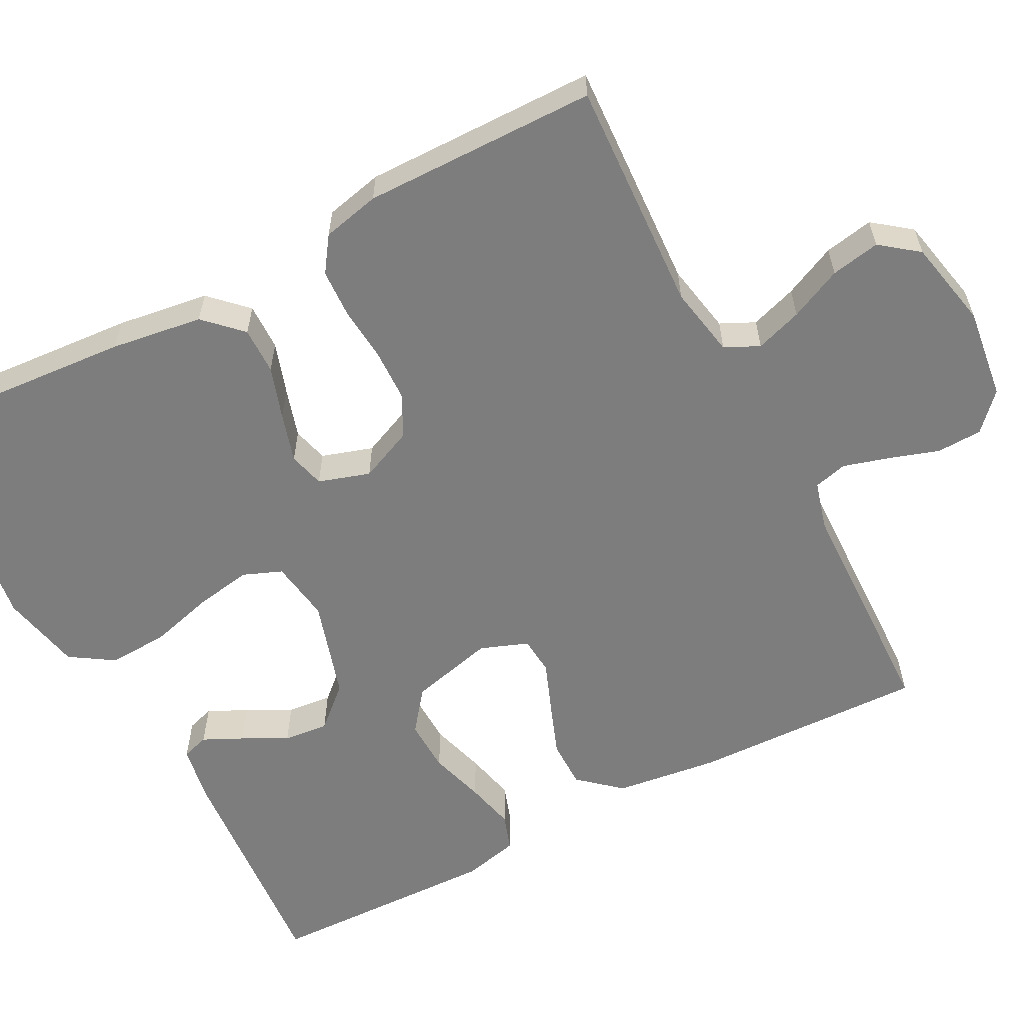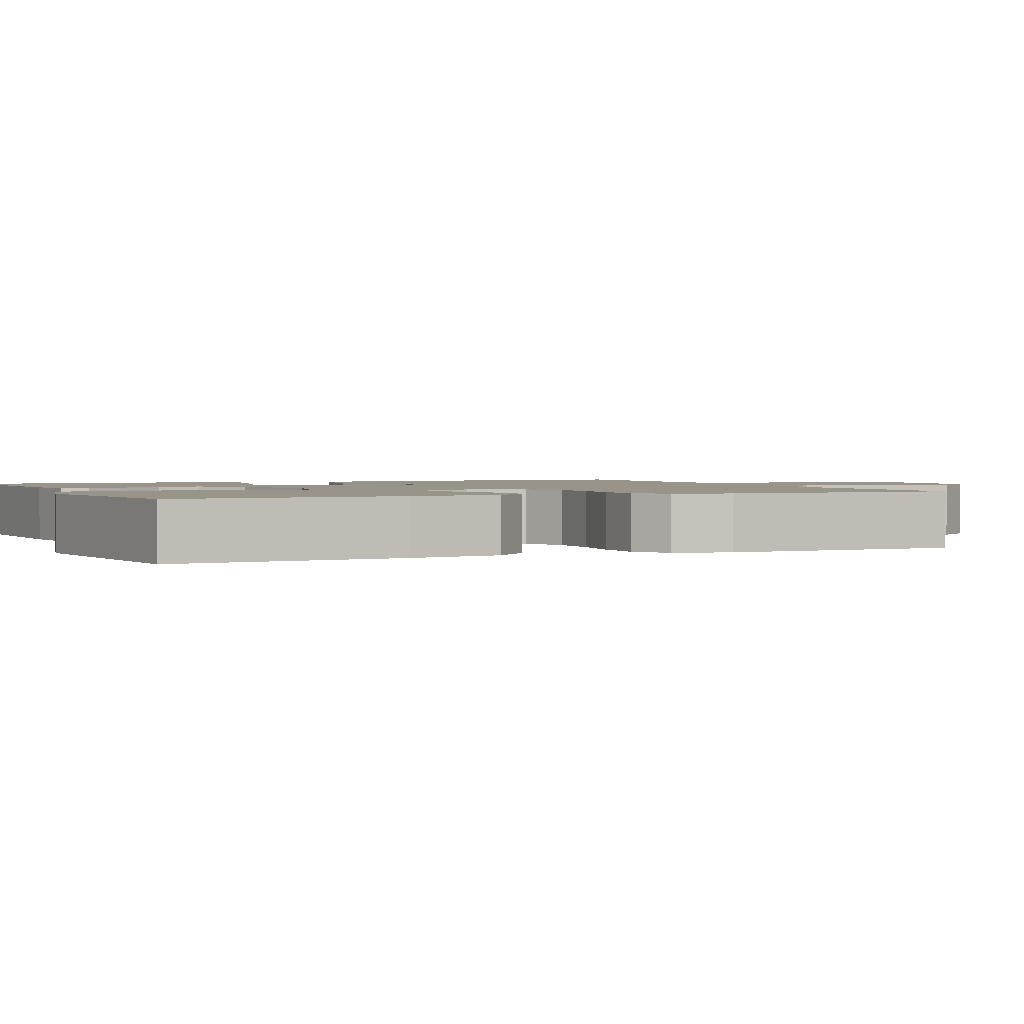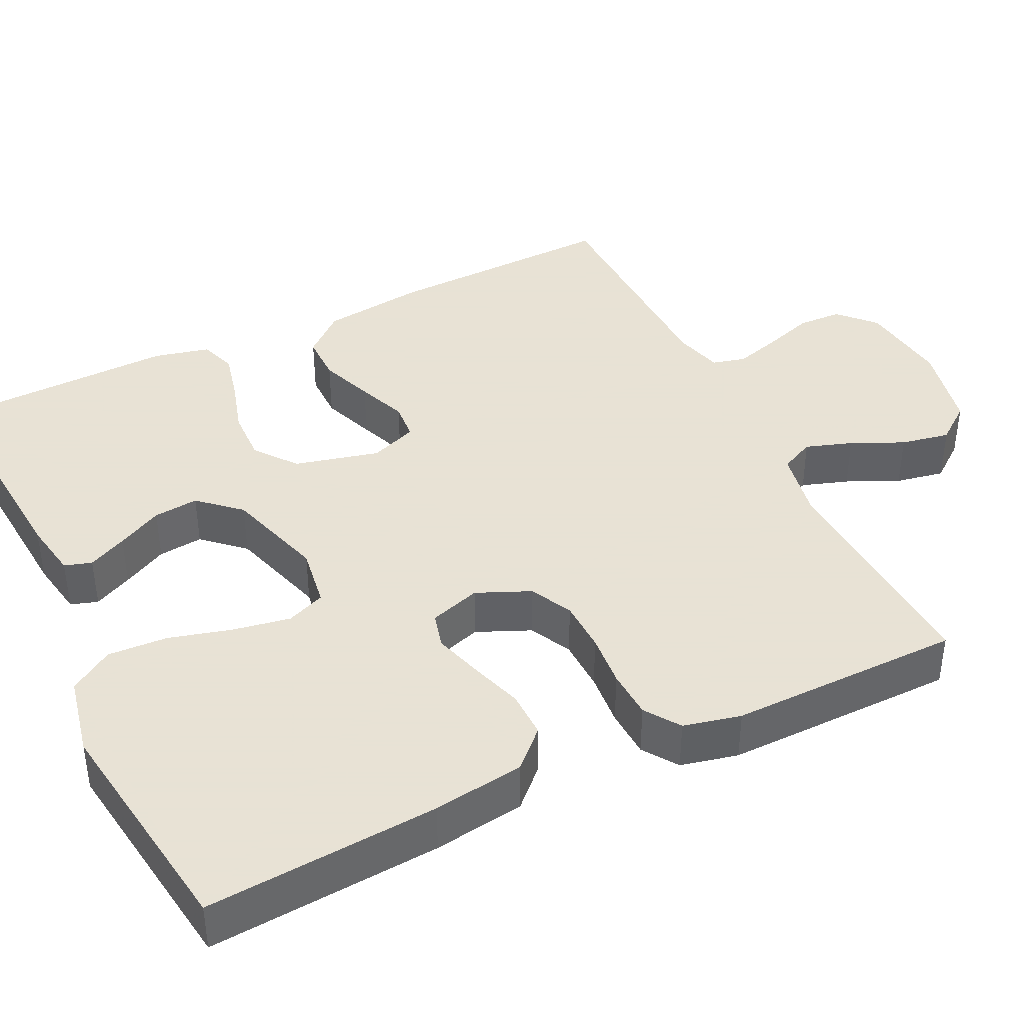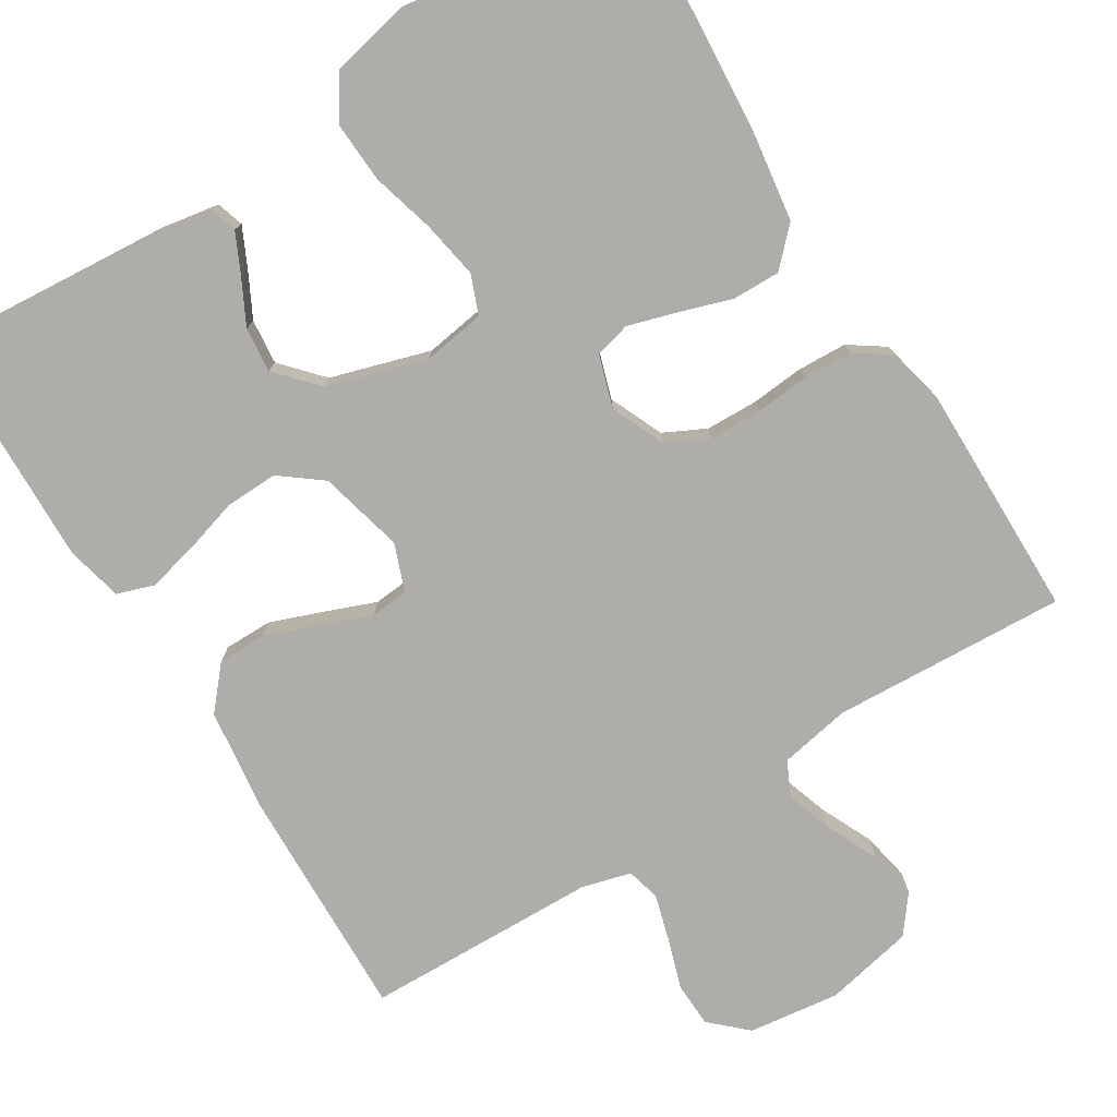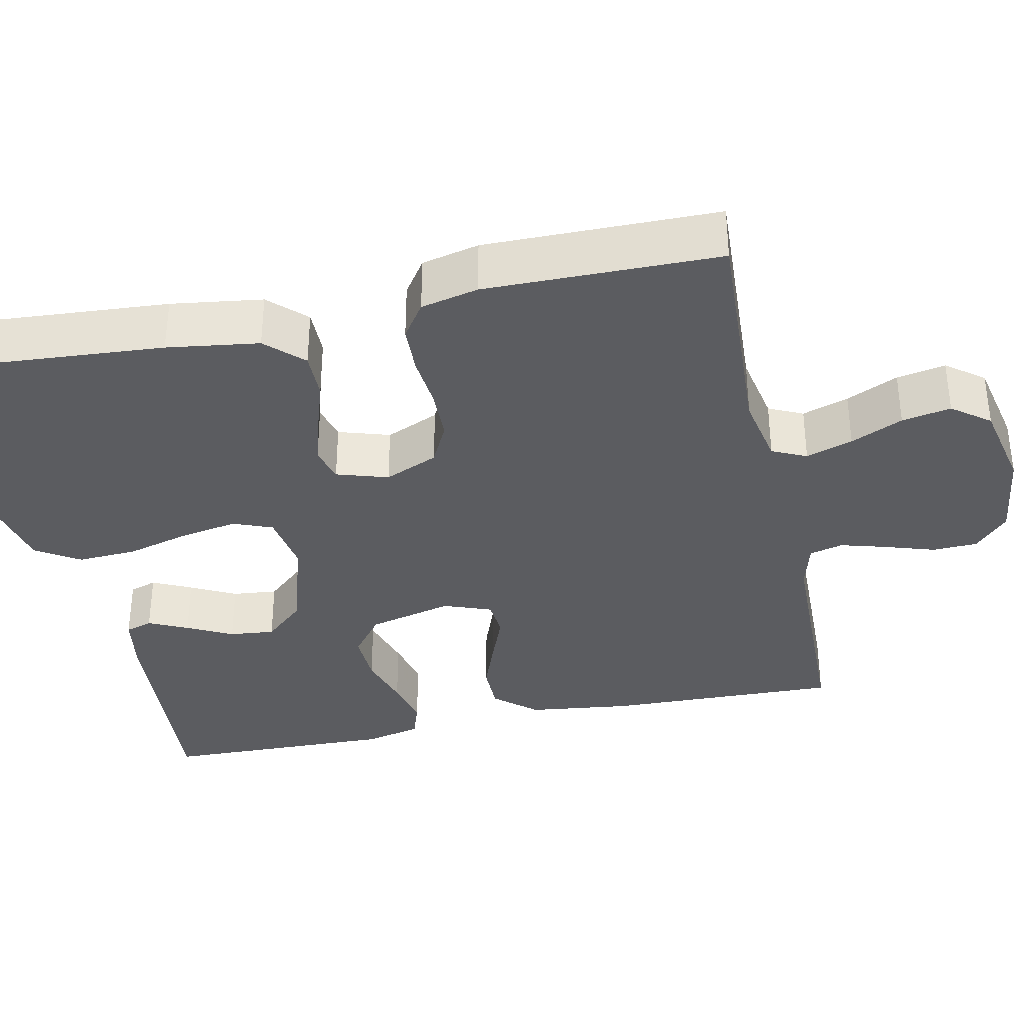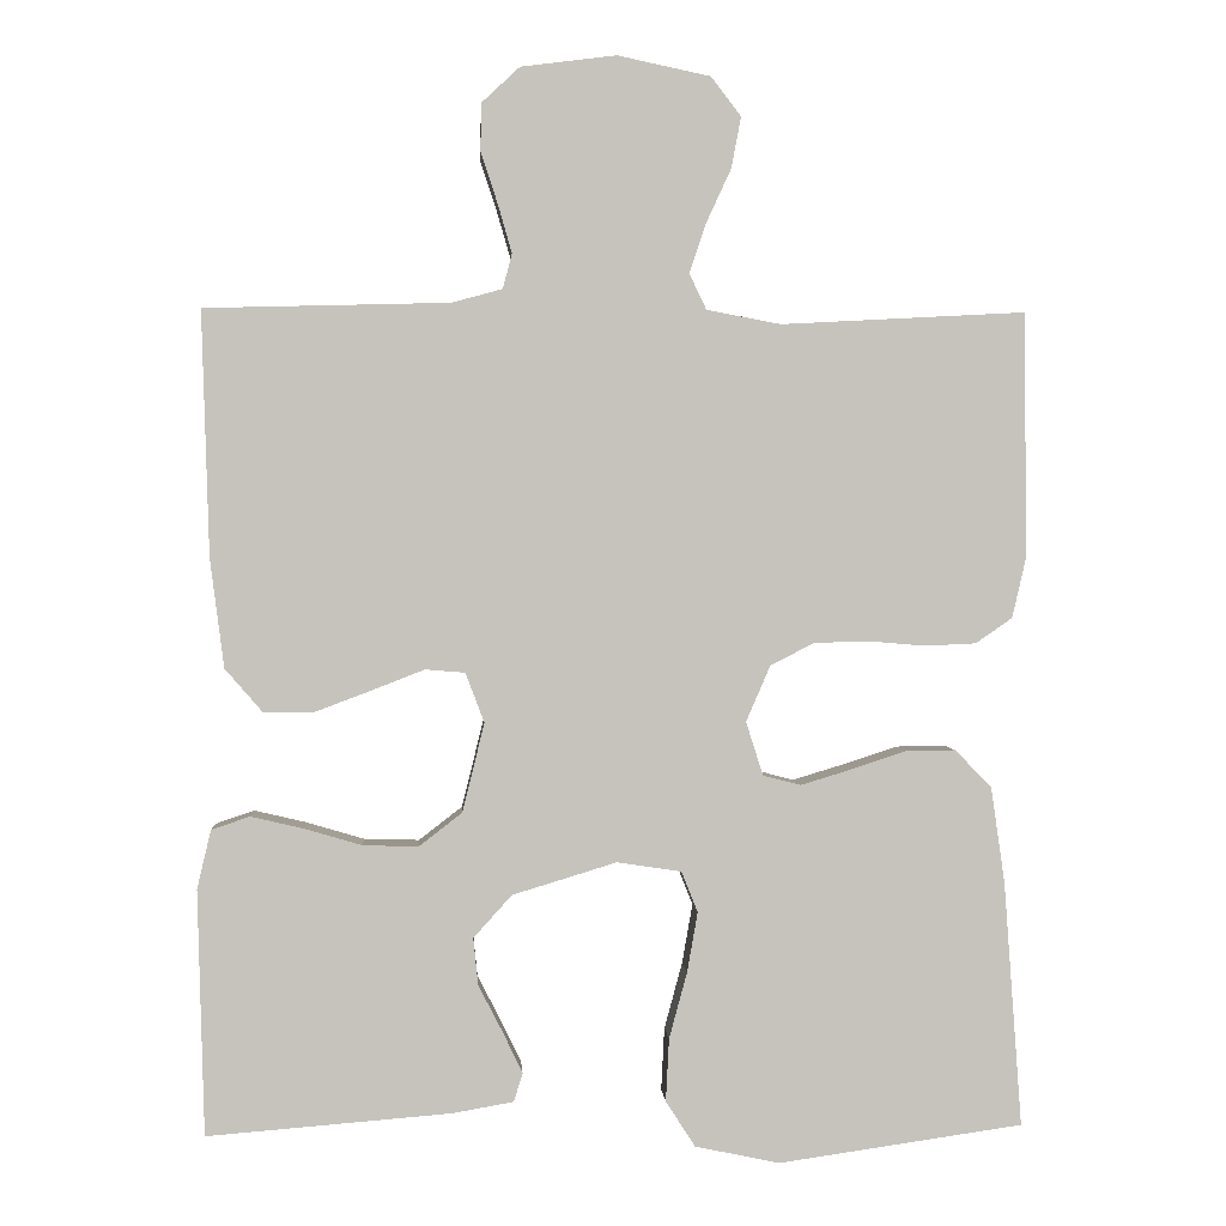
<metadata>
{"format":"obj","ext":"obj","renderer":"f3d","projection":"perspective","resolution":1024,"background":"white","views":[{"elev":-59.2,"azim":-62.3,"up":"+Y"},{"elev":1.7,"azim":-113.4,"up":"+Y"},{"elev":40.6,"azim":-115.9,"up":"+Y"},{"elev":-77.1,"azim":-148.1,"up":"+Y"},{"elev":-35.2,"azim":-77.8,"up":"+Y"},{"elev":1.7,"azim":176.4,"up":"+Z"}]}
</metadata>
<code>
v 0.5 0.07 -0.5
v 0.2 0.07 -0.476
v 0.126 0.07 -0.463
v 0.115 0.07 -0.428
v 0.139 0.07 -0.378
v 0.169 0.07 -0.32
v 0.175 0.07 -0.262
v 0.128 0.07 -0.21
v 0 0.07 -0.171
v -0.079 0.07 -0.183
v -0.099 0.07 -0.233
v -0.086 0.07 -0.307
v -0.064 0.07 -0.388
v -0.06 0.07 -0.465
v -0.096 0.07 -0.521
v -0.2 0.07 -0.543
v -0.5 0.07 -0.5
v -0.478 0.07 -0.2
v -0.461 0.07 -0.082
v -0.416 0.07 -0.036
v -0.355 0.07 -0.037
v -0.288 0.07 -0.059
v -0.225 0.07 -0.078
v -0.179 0.07 -0.066
v -0.158 0.07 0
v -0.188 0.07 0.069
v -0.242 0.07 0.096
v -0.309 0.07 0.098
v -0.378 0.07 0.092
v -0.441 0.07 0.095
v -0.486 0.07 0.126
v -0.503 0.07 0.2
v -0.5 0.07 0.5
v -0.2 0.07 0.484
v -0.109 0.07 0.501
v -0.088 0.07 0.545
v -0.108 0.07 0.605
v -0.139 0.07 0.672
v -0.151 0.07 0.735
v -0.114 0.07 0.783
v 0 0.07 0.807
v 0.117 0.07 0.792
v 0.163 0.07 0.749
v 0.165 0.07 0.691
v 0.144 0.07 0.627
v 0.127 0.07 0.568
v 0.138 0.07 0.525
v 0.2 0.07 0.508
v 0.5 0.07 0.5
v 0.491 0.07 0.2
v 0.474 0.07 0.067
v 0.428 0.07 0.014
v 0.366 0.07 0.014
v 0.297 0.07 0.04
v 0.233 0.07 0.065
v 0.184 0.07 0.061
v 0.161 0.07 0
v 0.188 0.07 -0.109
v 0.241 0.07 -0.15
v 0.309 0.07 -0.148
v 0.38 0.07 -0.127
v 0.444 0.07 -0.112
v 0.491 0.07 -0.128
v 0.508 0.07 -0.2
v 0.5 0 -0.5
v 0.2 0 -0.476
v 0.126 0 -0.463
v 0.115 0 -0.428
v 0.139 0 -0.378
v 0.169 0 -0.32
v 0.175 0 -0.262
v 0.128 0 -0.21
v 0 0 -0.171
v -0.079 0 -0.183
v -0.099 0 -0.233
v -0.086 0 -0.307
v -0.064 0 -0.388
v -0.06 0 -0.465
v -0.096 0 -0.521
v -0.2 0 -0.543
v -0.5 0 -0.5
v -0.478 0 -0.2
v -0.461 0 -0.082
v -0.416 0 -0.036
v -0.355 0 -0.037
v -0.288 0 -0.059
v -0.225 0 -0.078
v -0.179 0 -0.066
v -0.158 0 0
v -0.188 0 0.069
v -0.242 0 0.096
v -0.309 0 0.098
v -0.378 0 0.092
v -0.441 0 0.095
v -0.486 0 0.126
v -0.503 0 0.2
v -0.5 0 0.5
v -0.2 0 0.484
v -0.109 0 0.501
v -0.088 0 0.545
v -0.108 0 0.605
v -0.139 0 0.672
v -0.151 0 0.735
v -0.114 0 0.783
v 0 0 0.807
v 0.117 0 0.792
v 0.163 0 0.749
v 0.165 0 0.691
v 0.144 0 0.627
v 0.127 0 0.568
v 0.138 0 0.525
v 0.2 0 0.508
v 0.5 0 0.5
v 0.491 0 0.2
v 0.474 0 0.067
v 0.428 0 0.014
v 0.366 0 0.014
v 0.297 0 0.04
v 0.233 0 0.065
v 0.184 0 0.061
v 0.161 0 0
v 0.188 0 -0.109
v 0.241 0 -0.15
v 0.309 0 -0.148
v 0.38 0 -0.127
v 0.444 0 -0.112
v 0.491 0 -0.128
v 0.508 0 -0.2
f 60 61 62 63
f 60 63 64 1
f 52 53 54 55
f 50 51 52 55
f 48 49 50 55
f 47 48 55 56
f 46 47 56 57
f 42 43 44 45
f 42 45 46
f 41 42 46
f 40 41 46 57
f 37 38 39 40
f 36 37 40 57
f 31 32 33 34
f 31 34 35
f 28 29 30 31
f 27 28 31 35
f 26 27 35 36
f 19 20 21 22
f 19 22 23
f 18 19 23
f 17 18 23 24
f 15 16 17 24
f 12 13 14 15
f 11 12 15 24
f 3 4 5 6
f 1 2 3 6
f 59 60 1 6
f 26 36 57 58
f 25 26 58 59
f 10 11 24 25
f 9 10 25
f 8 9 25 59
f 7 8 59
f 6 7 59
f 127 126 125 124
f 65 128 127 124
f 119 118 117 116
f 119 116 115 114
f 119 114 113 112
f 120 119 112 111
f 121 120 111 110
f 109 108 107 106
f 110 109 106
f 110 106 105
f 121 110 105 104
f 104 103 102 101
f 121 104 101 100
f 98 97 96 95
f 99 98 95
f 95 94 93 92
f 99 95 92 91
f 100 99 91 90
f 86 85 84 83
f 87 86 83
f 87 83 82
f 88 87 82 81
f 88 81 80 79
f 79 78 77 76
f 88 79 76 75
f 70 69 68 67
f 70 67 66 65
f 70 65 124 123
f 122 121 100 90
f 123 122 90 89
f 89 88 75 74
f 89 74 73
f 123 89 73 72
f 123 72 71
f 123 71 70
f 1 65 66 2
f 2 66 67 3
f 3 67 68 4
f 4 68 69 5
f 5 69 70 6
f 6 70 71 7
f 7 71 72 8
f 8 72 73 9
f 9 73 74 10
f 10 74 75 11
f 11 75 76 12
f 12 76 77 13
f 13 77 78 14
f 14 78 79 15
f 15 79 80 16
f 16 80 81 17
f 17 81 82 18
f 18 82 83 19
f 19 83 84 20
f 20 84 85 21
f 21 85 86 22
f 22 86 87 23
f 23 87 88 24
f 24 88 89 25
f 25 89 90 26
f 26 90 91 27
f 27 91 92 28
f 28 92 93 29
f 29 93 94 30
f 30 94 95 31
f 31 95 96 32
f 32 96 97 33
f 33 97 98 34
f 34 98 99 35
f 35 99 100 36
f 36 100 101 37
f 37 101 102 38
f 38 102 103 39
f 39 103 104 40
f 40 104 105 41
f 41 105 106 42
f 42 106 107 43
f 43 107 108 44
f 44 108 109 45
f 45 109 110 46
f 46 110 111 47
f 47 111 112 48
f 48 112 113 49
f 49 113 114 50
f 50 114 115 51
f 51 115 116 52
f 52 116 117 53
f 53 117 118 54
f 54 118 119 55
f 55 119 120 56
f 56 120 121 57
f 57 121 122 58
f 58 122 123 59
f 59 123 124 60
f 60 124 125 61
f 61 125 126 62
f 62 126 127 63
f 63 127 128 64
f 64 128 65 1

</code>
